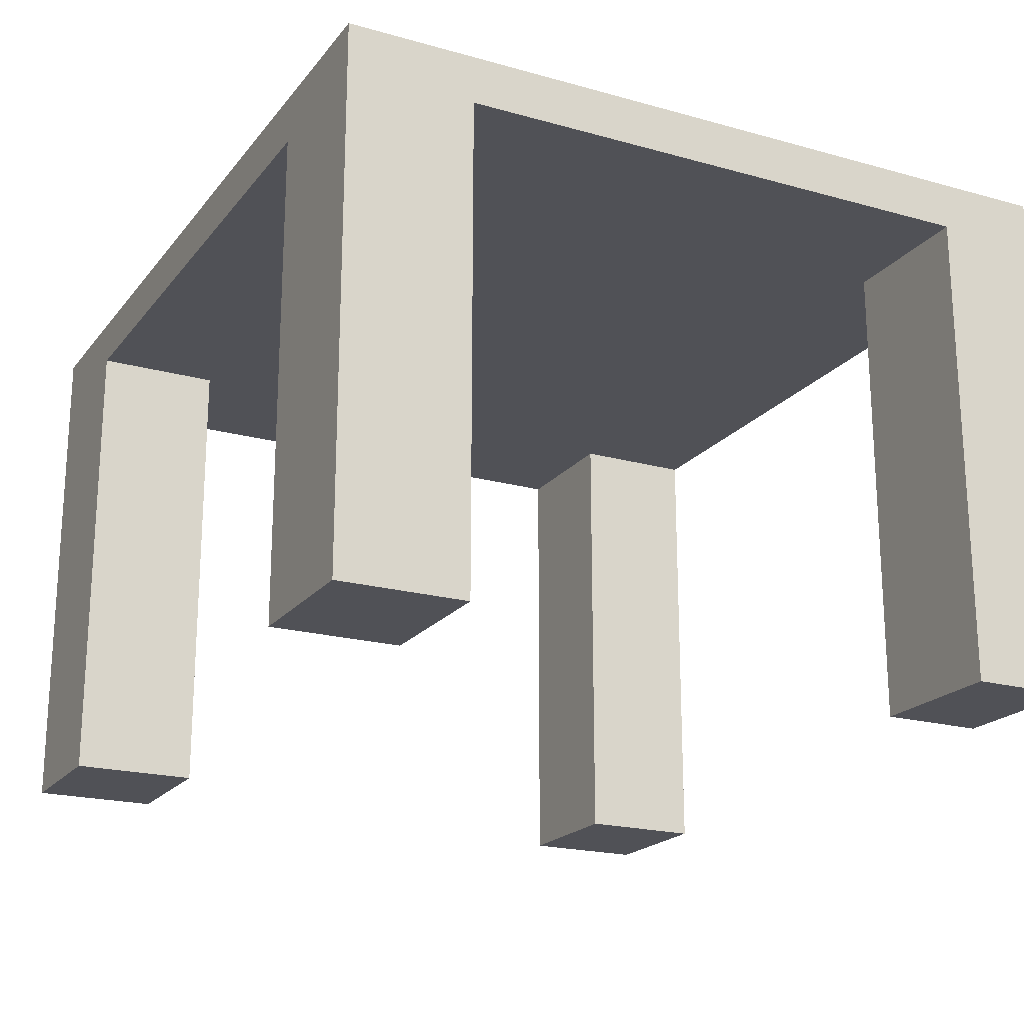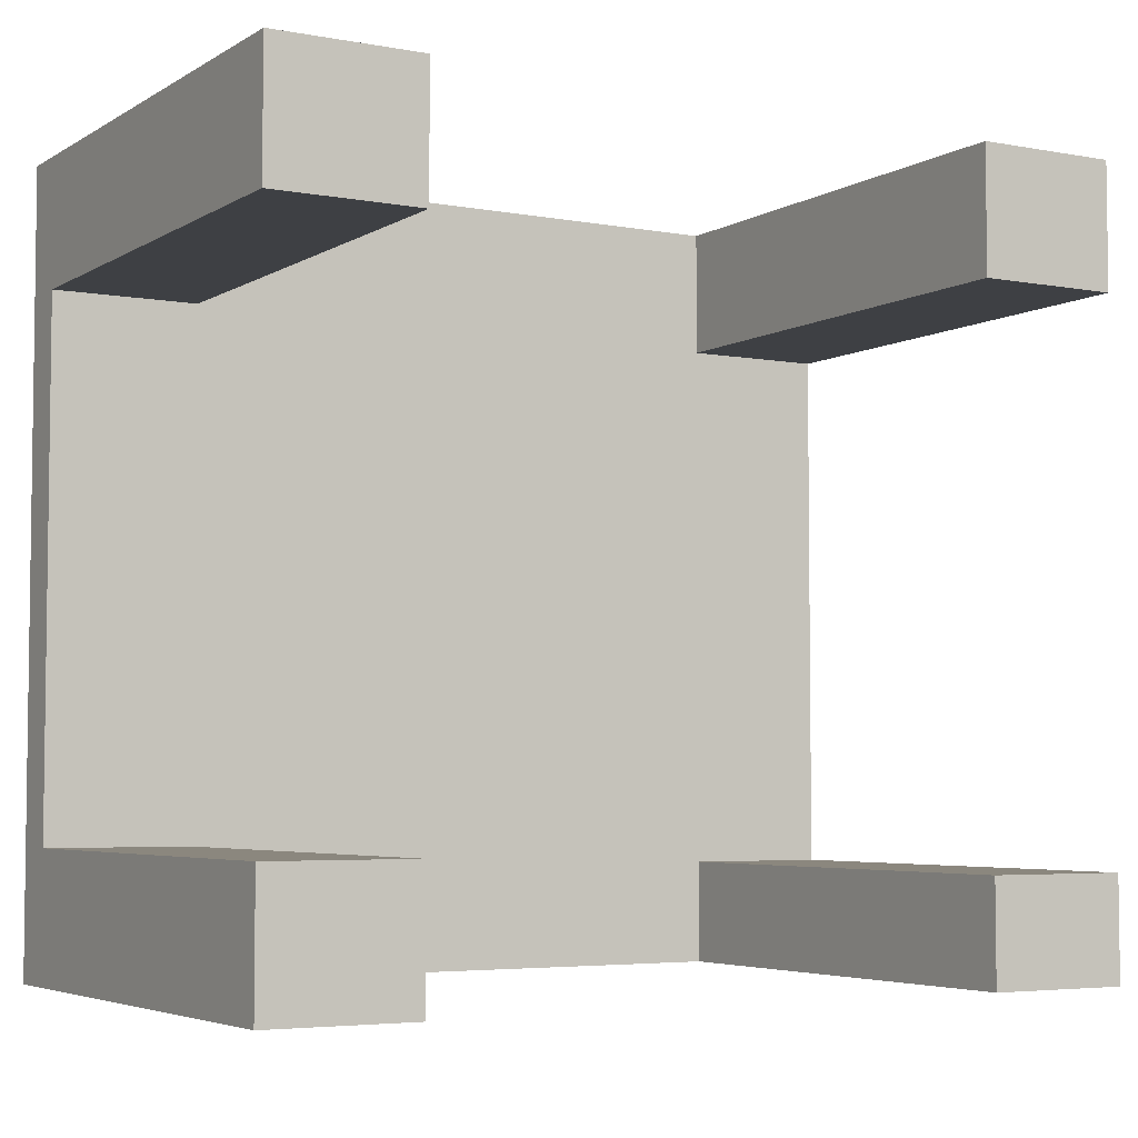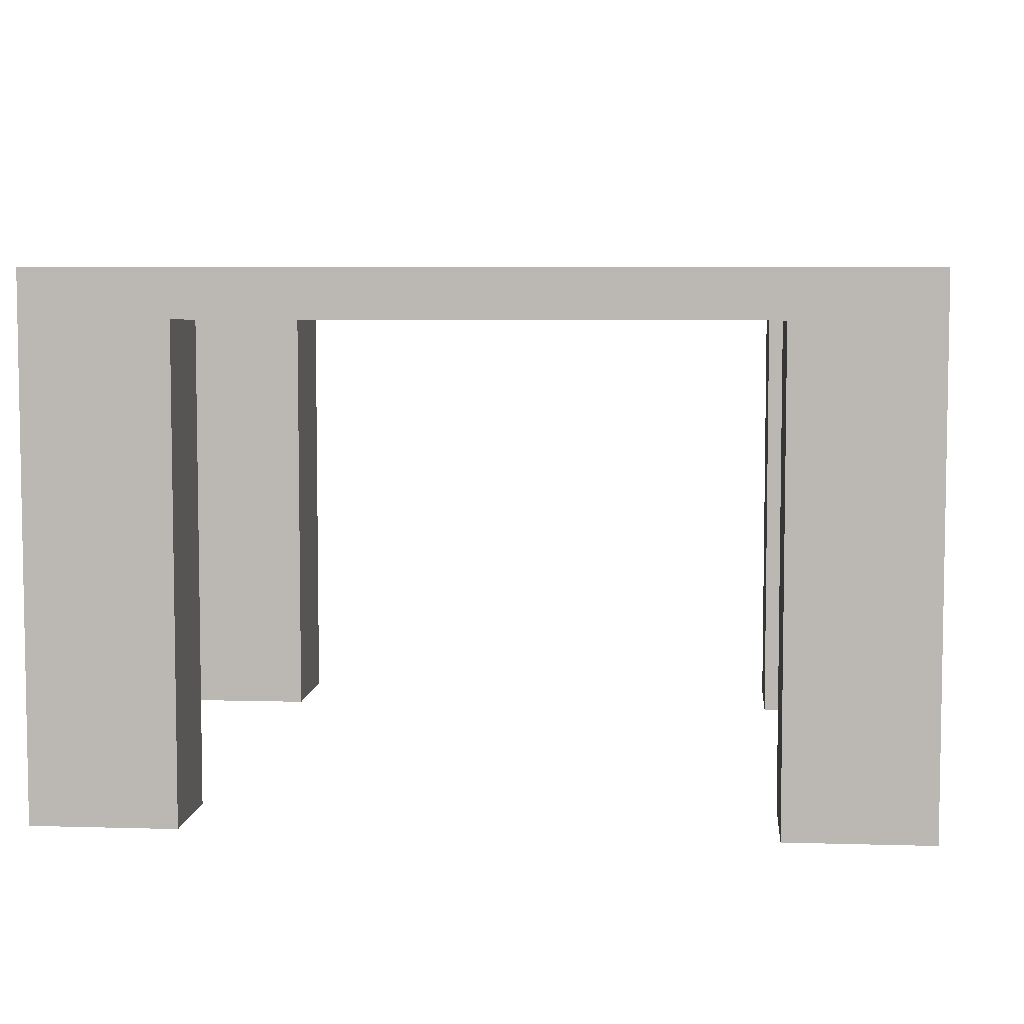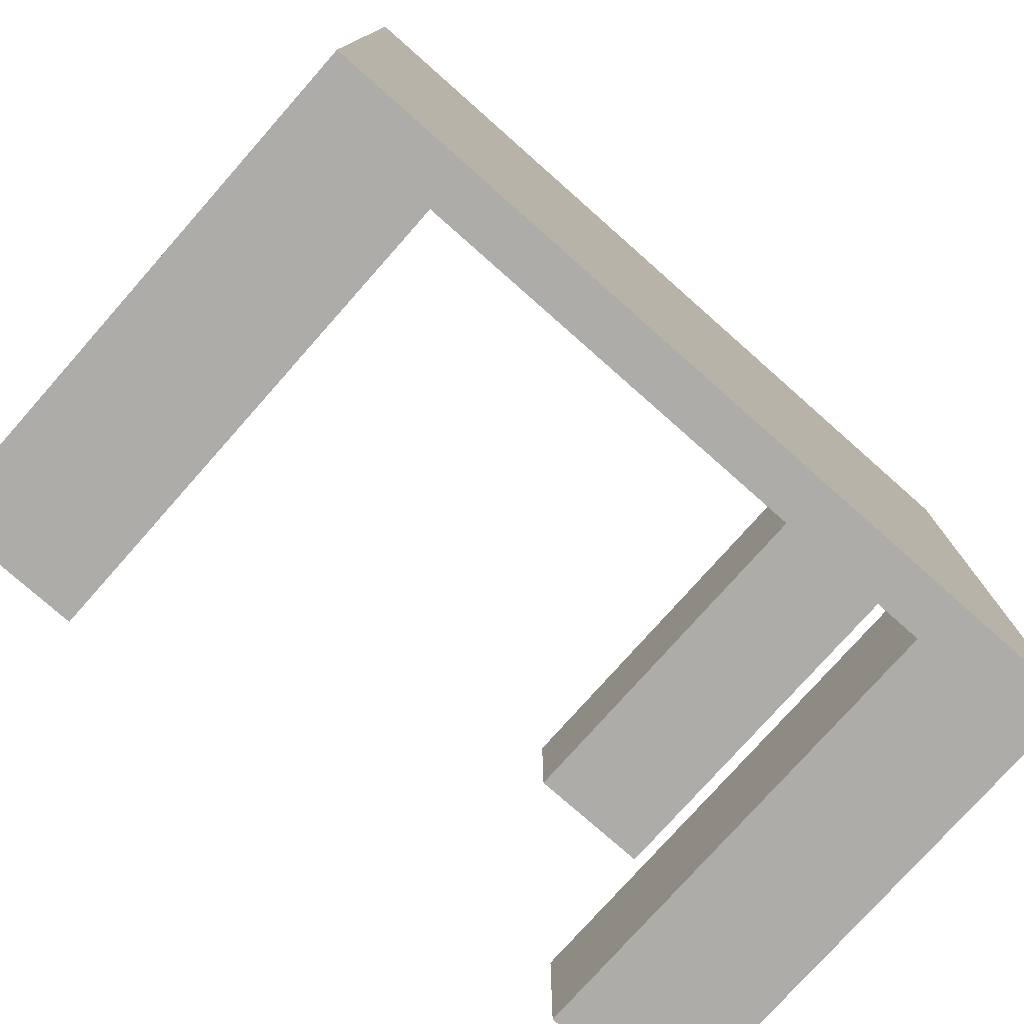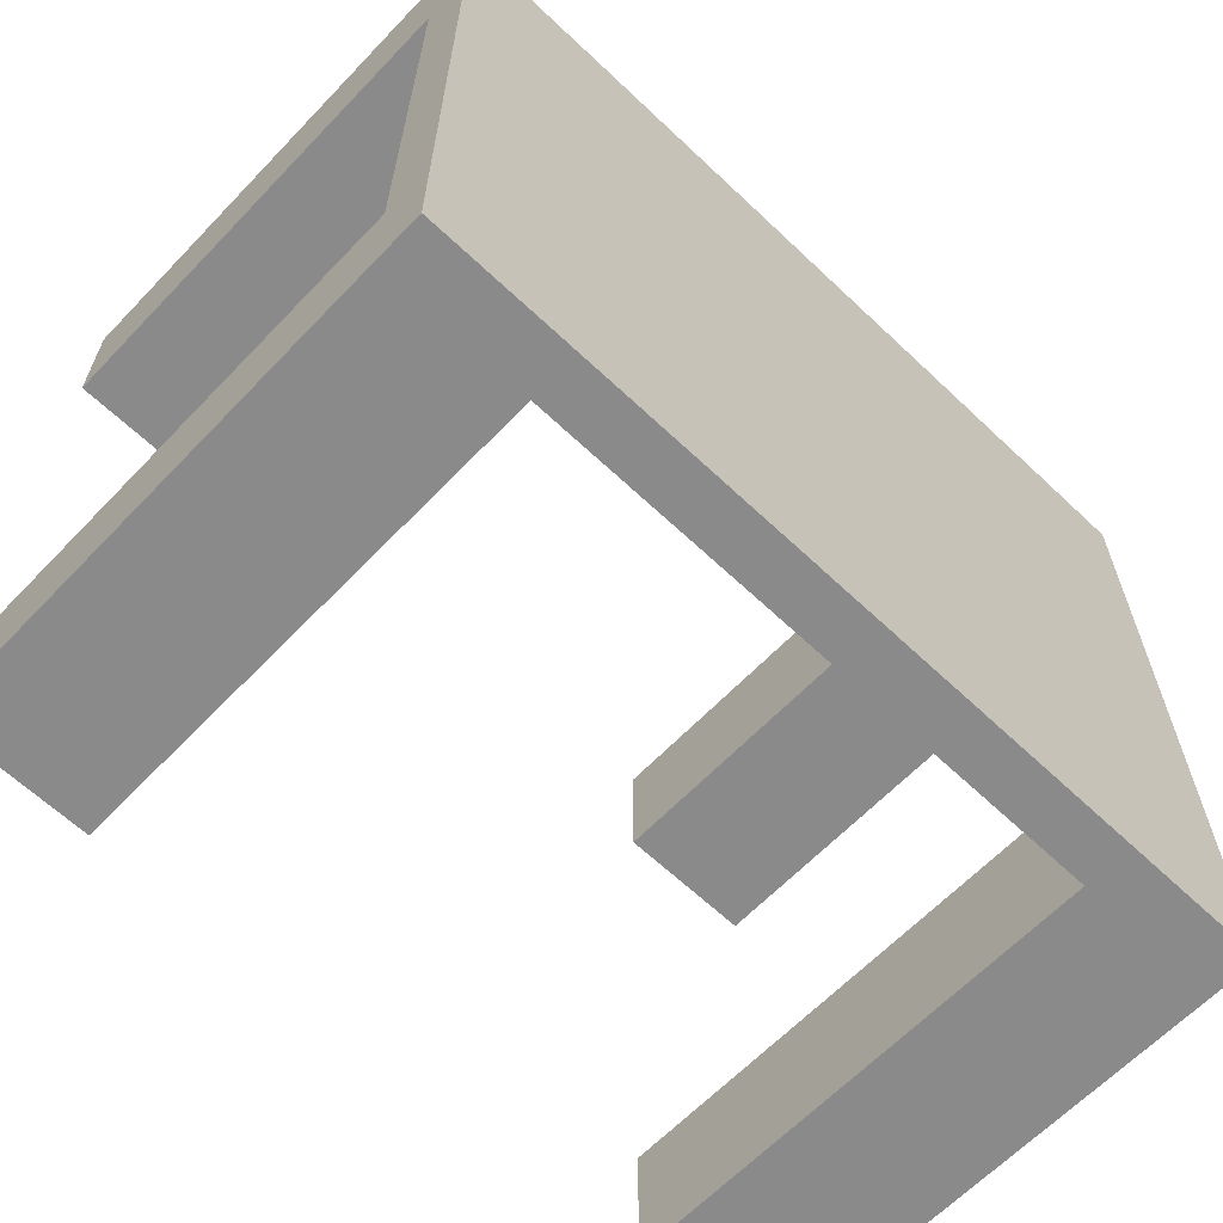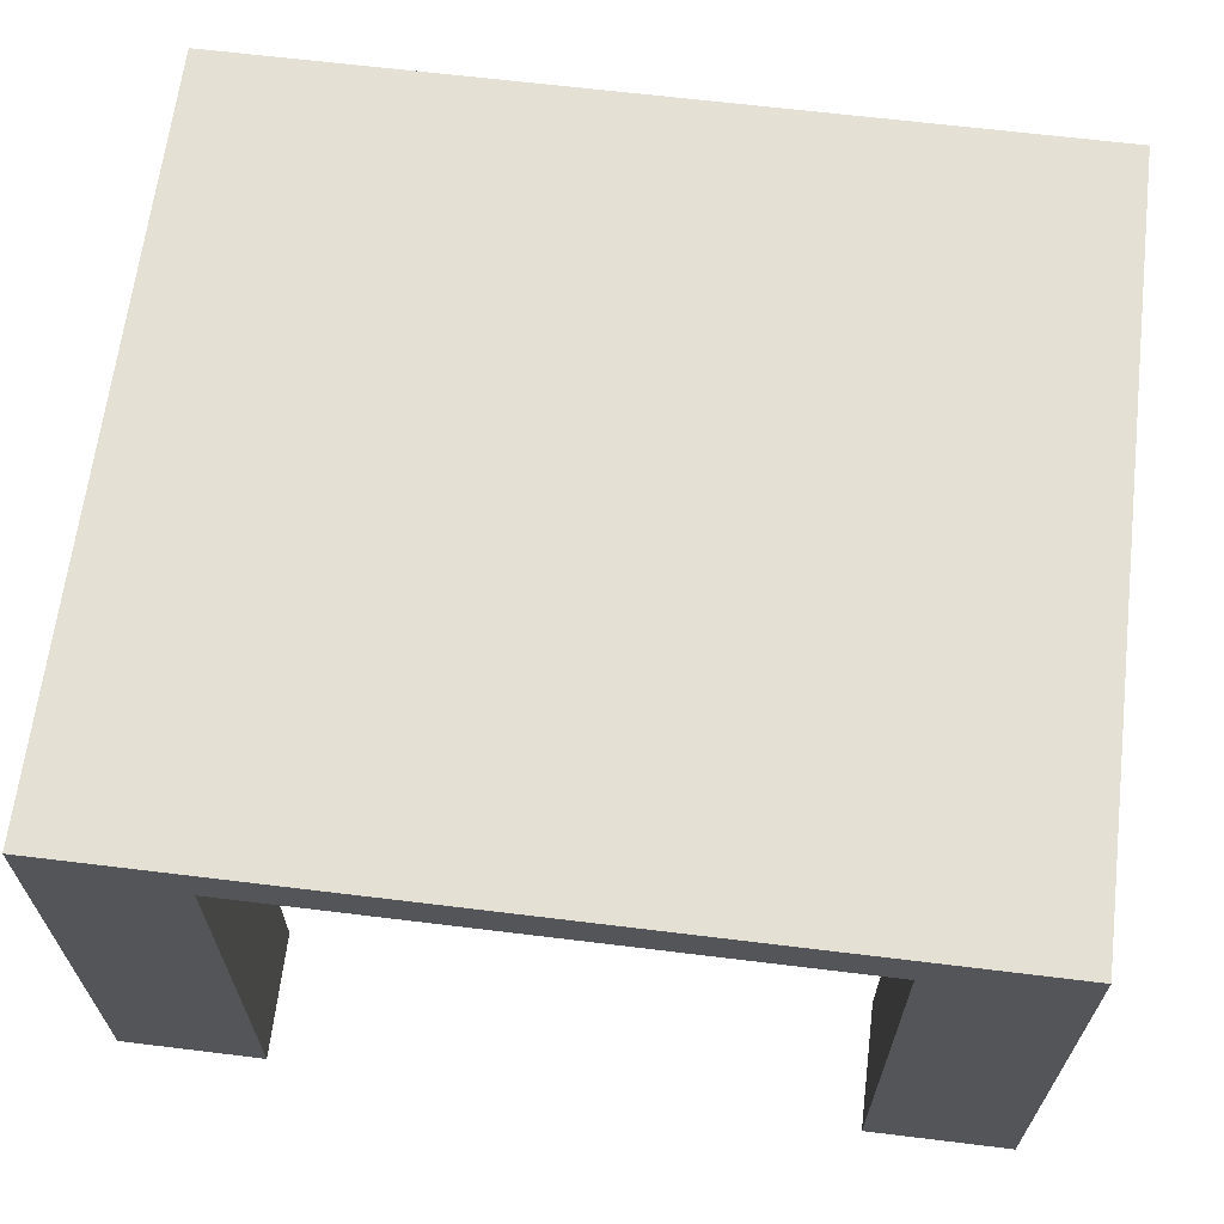
<metadata>
{"format":"obj","ext":"obj","renderer":"f3d","projection":"perspective","resolution":1024,"background":"white","views":[{"elev":-20.3,"azim":63.0,"up":"+Y"},{"elev":-4.7,"azim":-30.3,"up":"+Z"},{"elev":6.0,"azim":-174.9,"up":"+Y"},{"elev":-77.0,"azim":138.5,"up":"+Z"},{"elev":-63.6,"azim":136.3,"up":"+Z"},{"elev":65.2,"azim":7.0,"up":"+Y"}]}
</metadata>
<code>
v 0.2302 -0.2251 0.283
v 0.3444 -0.2251 0.1835
v 0.3444 -0.2251 0.283
v 0.2302 -0.2251 0.1835
v 0.3444 0.1552 0.1835
v 0.3444 0.1933 0.283
v 0.2302 0.1552 0.1835
v 0.2302 0.1552 0.283
v 0.3444 0.1552 -0.2413
v 0.2302 0.1552 -0.2413
v 0.2302 0.1933 0.283
v -0.2181 0.1552 0.283
v 0.3444 0.1933 -0.3229
v 0.2302 0.1552 -0.3229
v -0.3322 0.1933 -0.3229
v -0.2181 0.1552 -0.3229
v 0.3444 -0.2251 -0.2413
v 0.2302 -0.2251 -0.2413
v 0.2302 -0.2251 -0.3229
v -0.2181 0.1933 0.283
v -0.2181 0.1552 0.1835
v 0.3444 -0.2251 -0.3229
v -0.3322 0.1933 0.283
v -0.2181 -0.2251 0.1835
v -0.2181 0.1552 -0.2234
v -0.2181 -0.2251 -0.3229
v -0.3322 0.1552 -0.2234
v -0.3322 -0.2251 0.283
v -0.2181 -0.2251 0.283
v -0.3322 0.1552 0.1835
v -0.3322 -0.2251 -0.3229
v -0.3322 -0.2251 -0.2234
v -0.3322 -0.2251 0.1835
v -0.2181 -0.2251 -0.2234
v 0.2302 0.1933 0.1835
v -0.2181 0.1933 0.1835
v -0.2181 0.1933 -0.2234
g mesh1_mesh1-geometry
f 1 2 3
f 2 1 4
f 3 2 1
f 4 1 2
f 3 5 2
f 2 5 3
f 6 1 3
f 3 1 6
f 1 7 4
f 4 7 1
f 7 2 4
f 4 2 7
f 6 5 3
f 3 5 6
f 2 7 5
f 5 7 2
f 1 6 8
f 8 6 1
f 7 1 8
f 8 1 7
f 6 9 5
f 5 9 6
f 10 5 7
f 7 5 10
f 8 6 11
f 11 6 8
f 12 7 8
f 8 7 12
f 13 9 6
f 6 9 13
f 5 10 9
f 9 10 5
f 10 7 14
f 14 7 10
f 6 15 11
f 11 15 6
f 11 12 8
f 8 12 11
f 16 7 12
f 12 7 16
f 13 17 9
f 9 17 13
f 15 6 13
f 13 6 15
f 18 9 10
f 10 9 18
f 14 7 16
f 16 7 14
f 19 10 14
f 14 10 19
f 11 15 20
f 20 15 11
f 12 11 20
f 20 11 12
f 16 12 21
f 21 12 16
f 17 13 22
f 22 13 17
f 9 18 17
f 17 18 9
f 13 14 15
f 15 14 13
f 10 19 18
f 18 19 10
f 16 15 14
f 14 15 16
f 14 22 19
f 19 22 14
f 20 15 23
f 23 15 20
f 23 12 20
f 20 12 23
f 12 24 21
f 21 24 12
f 16 21 25
f 25 21 16
f 22 14 13
f 13 14 22
f 18 22 17
f 17 22 18
f 22 18 19
f 19 18 22
f 26 15 16
f 16 15 26
f 15 27 23
f 23 27 15
f 28 12 23
f 23 12 28
f 24 12 29
f 29 12 24
f 24 30 21
f 21 30 24
f 30 25 21
f 21 25 30
f 25 26 16
f 16 26 25
f 15 26 31
f 31 26 15
f 15 32 27
f 27 32 15
f 23 27 30
f 30 27 23
f 12 28 29
f 29 28 12
f 23 30 28
f 28 30 23
f 28 24 29
f 29 24 28
f 30 24 33
f 33 24 30
f 25 30 27
f 27 30 25
f 26 25 34
f 34 25 26
f 26 32 31
f 31 32 26
f 32 15 31
f 31 15 32
f 32 25 27
f 27 25 32
f 28 30 33
f 33 30 28
f 24 28 33
f 33 28 24
f 25 32 34
f 34 32 25
f 32 26 34
f 34 26 32
g mesh2_mesh2-geometry
l 3 2
l 1 3
l 3 6
l 2 4
l 2 5
l 4 1
l 1 8
l 6 11
l 13 6
l 4 7
l 5 7
l 5 9
l 7 8
l 12 8
l 8 11
l 11 20
l 15 13
l 22 13
l 7 35
l 10 9
l 9 17
l 12 21
l 29 12
l 12 20
l 20 23
l 31 15
l 23 15
l 22 19
l 17 22
l 18 10
l 14 10
l 18 17
l 21 30
l 24 21
l 21 36
l 29 24
l 28 29
l 28 23
l 31 32
l 26 31
l 19 18
l 19 14
l 16 14
l 33 30
l 27 30
l 24 33
l 33 28
l 32 34
l 32 27
l 26 16
l 34 26
l 25 16
l 27 25
l 34 25
l 25 37

</code>
